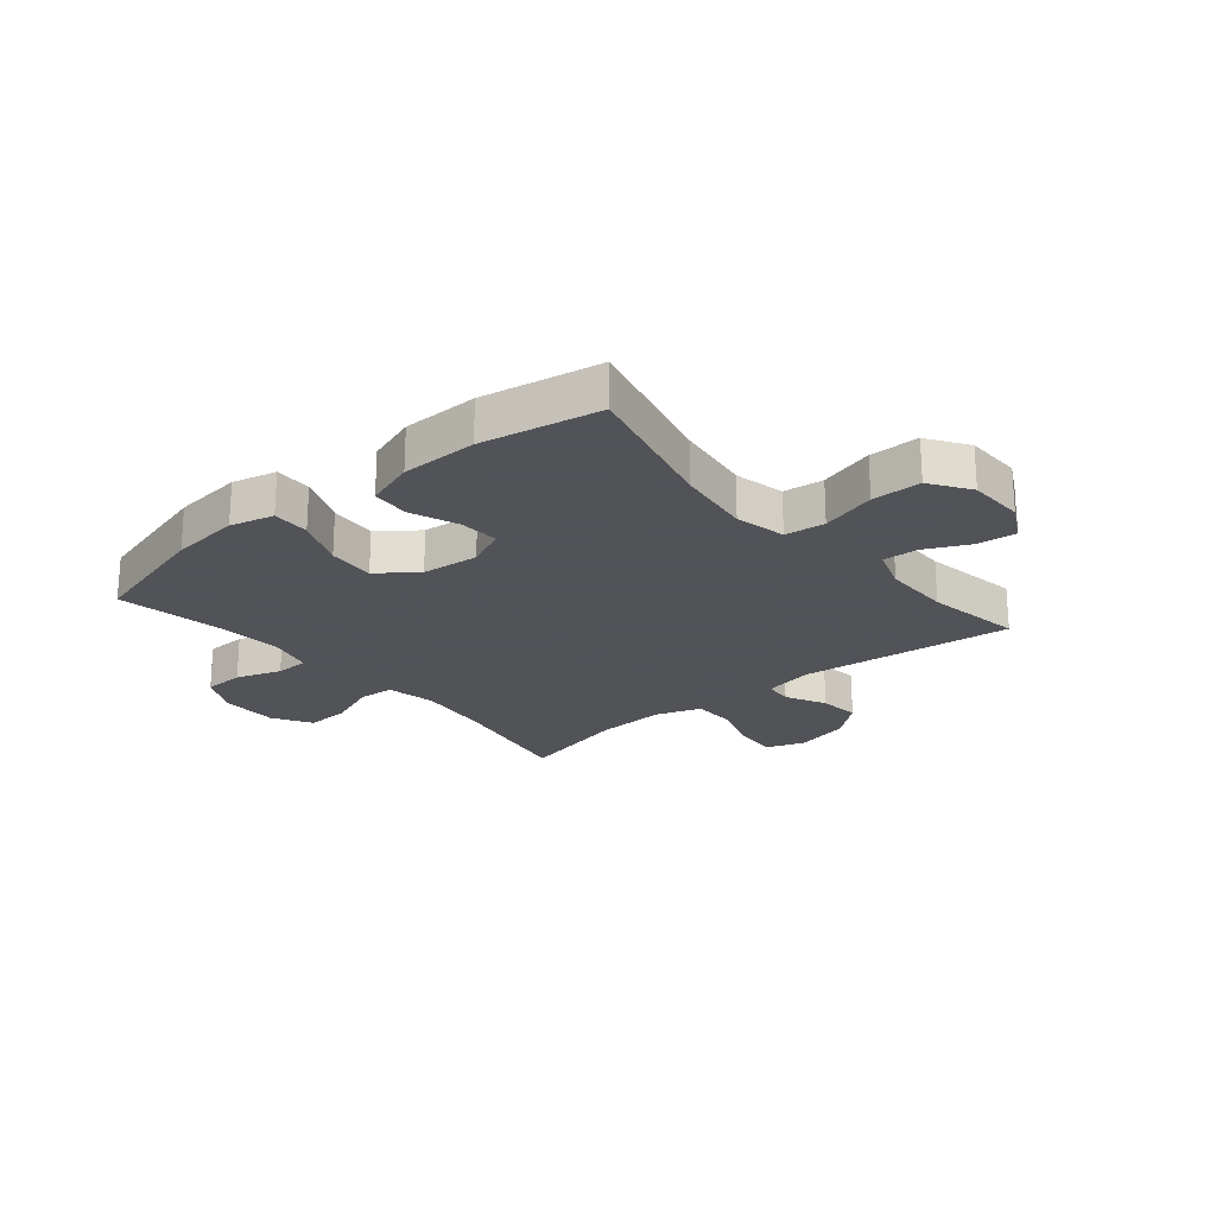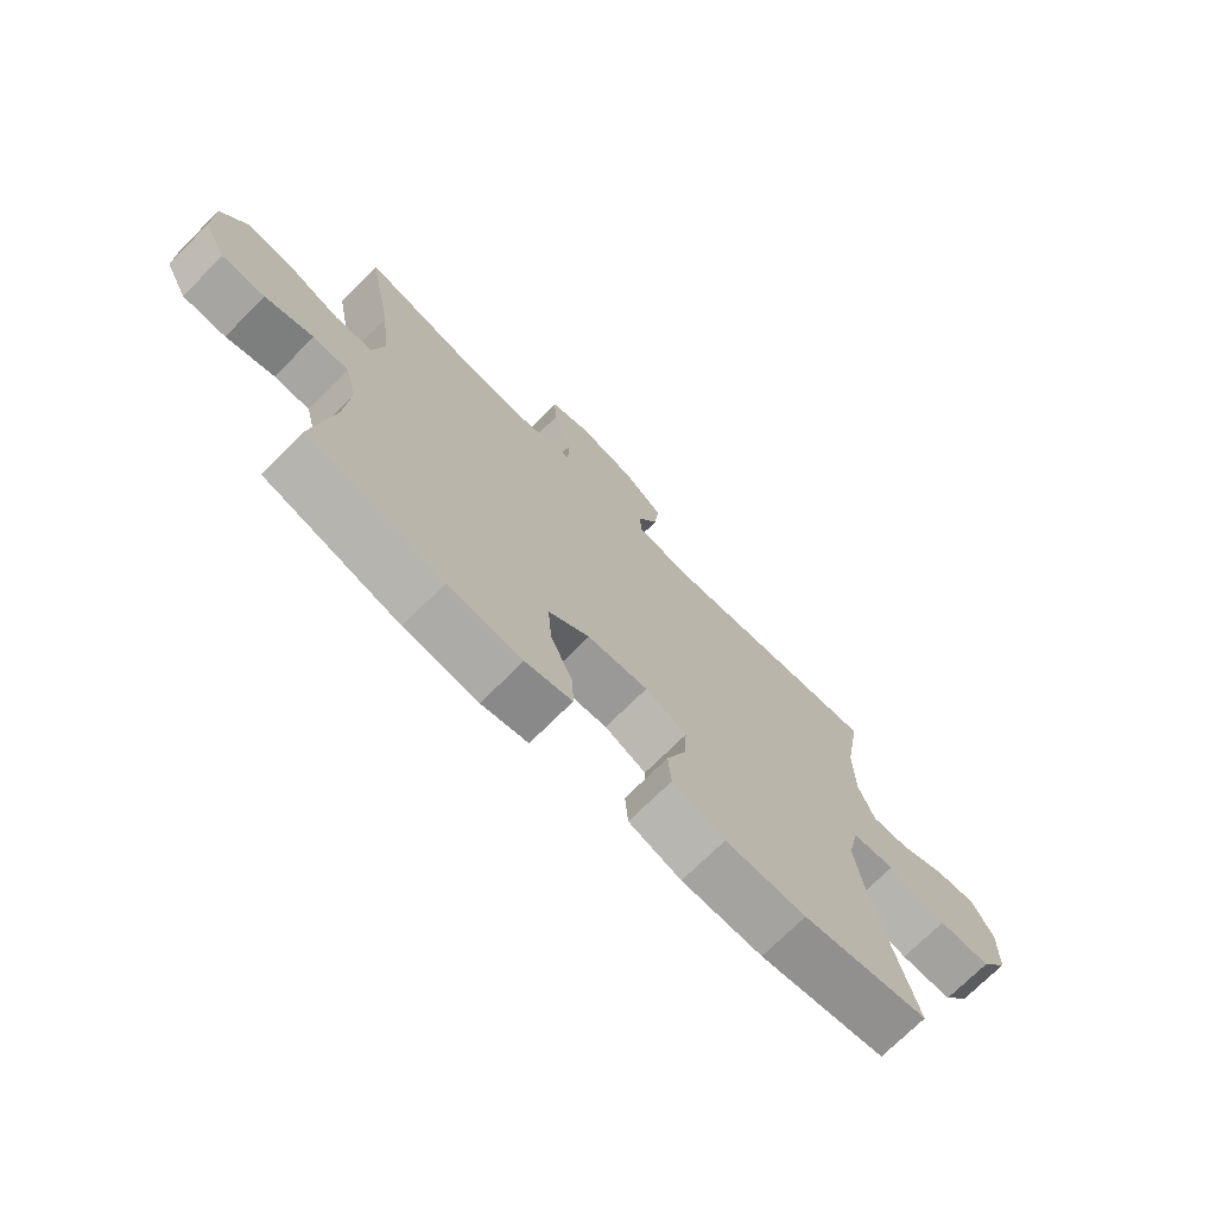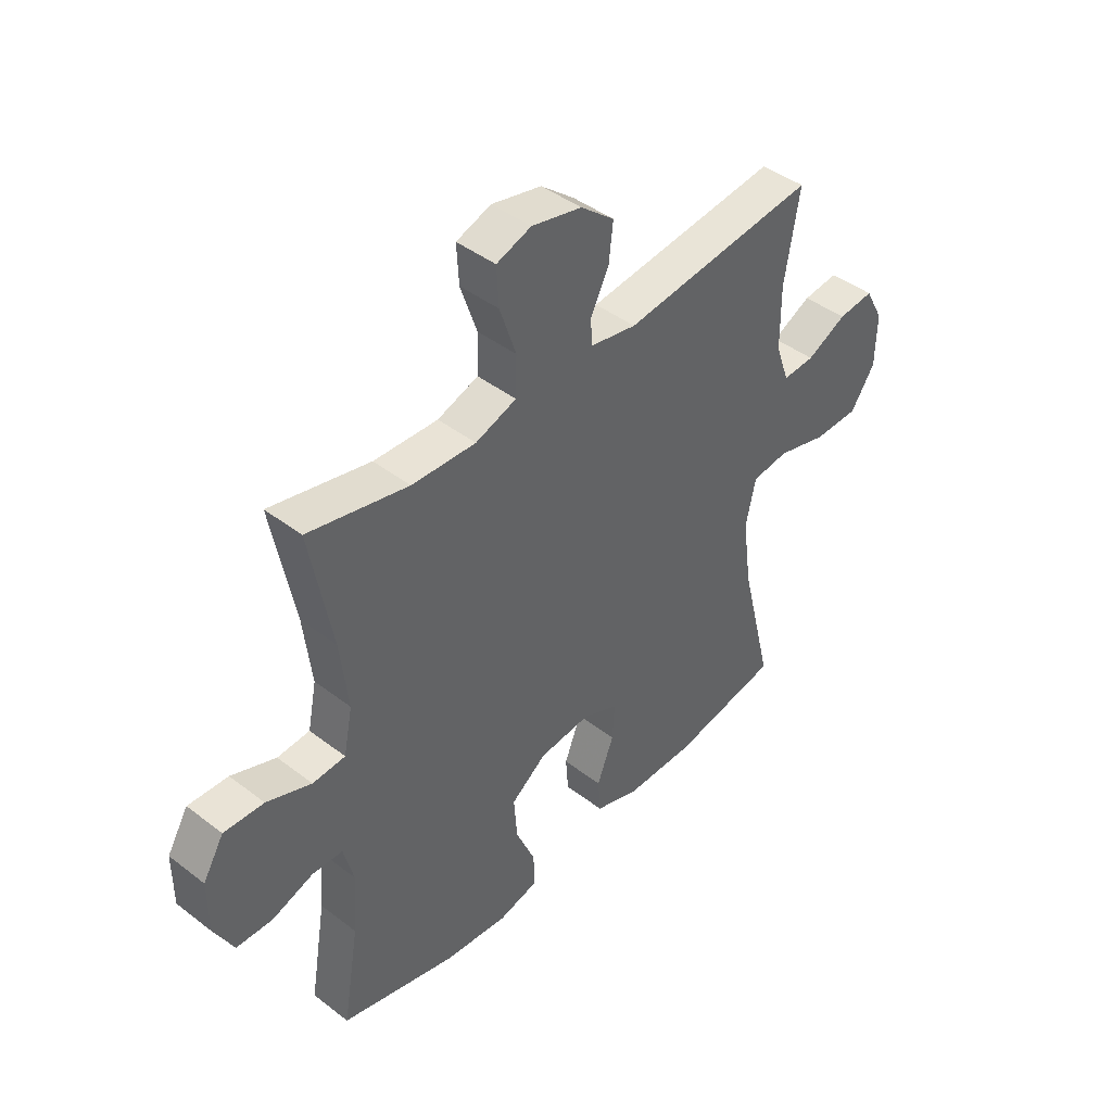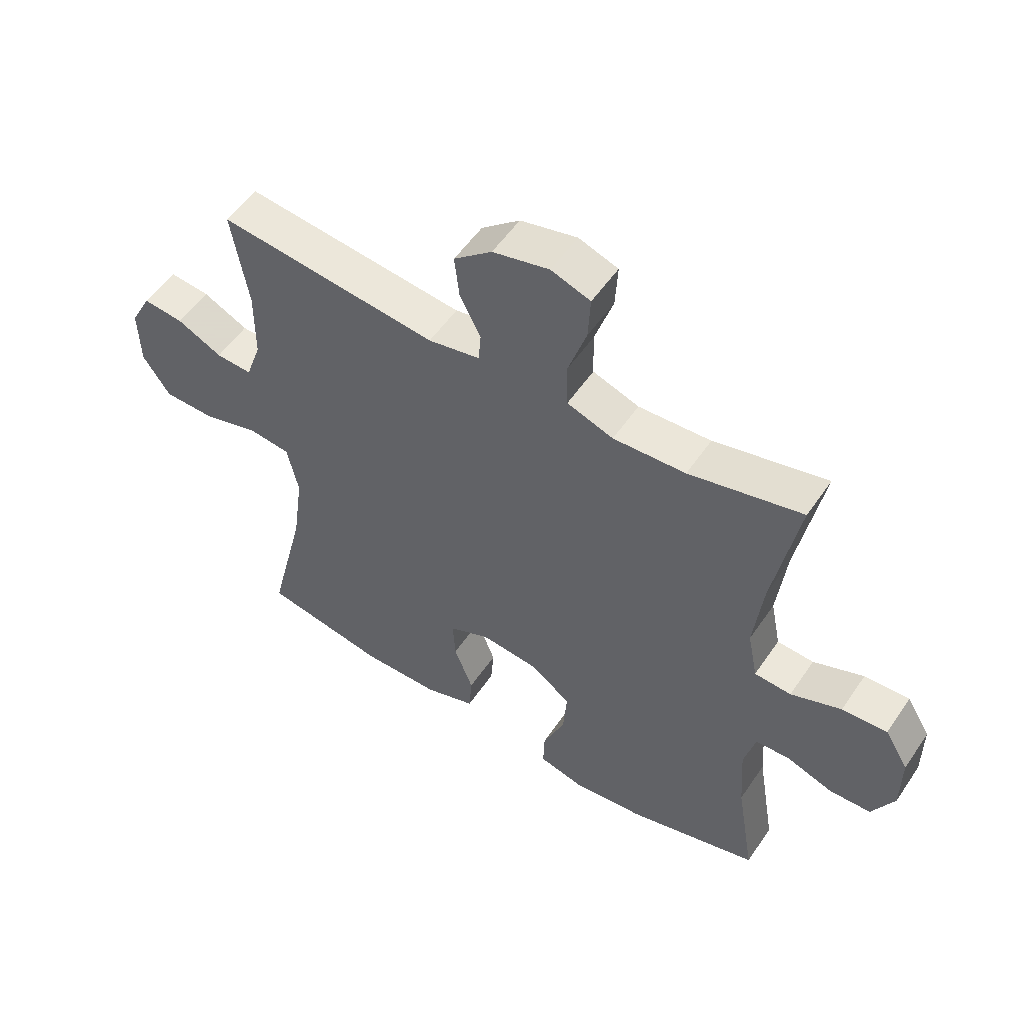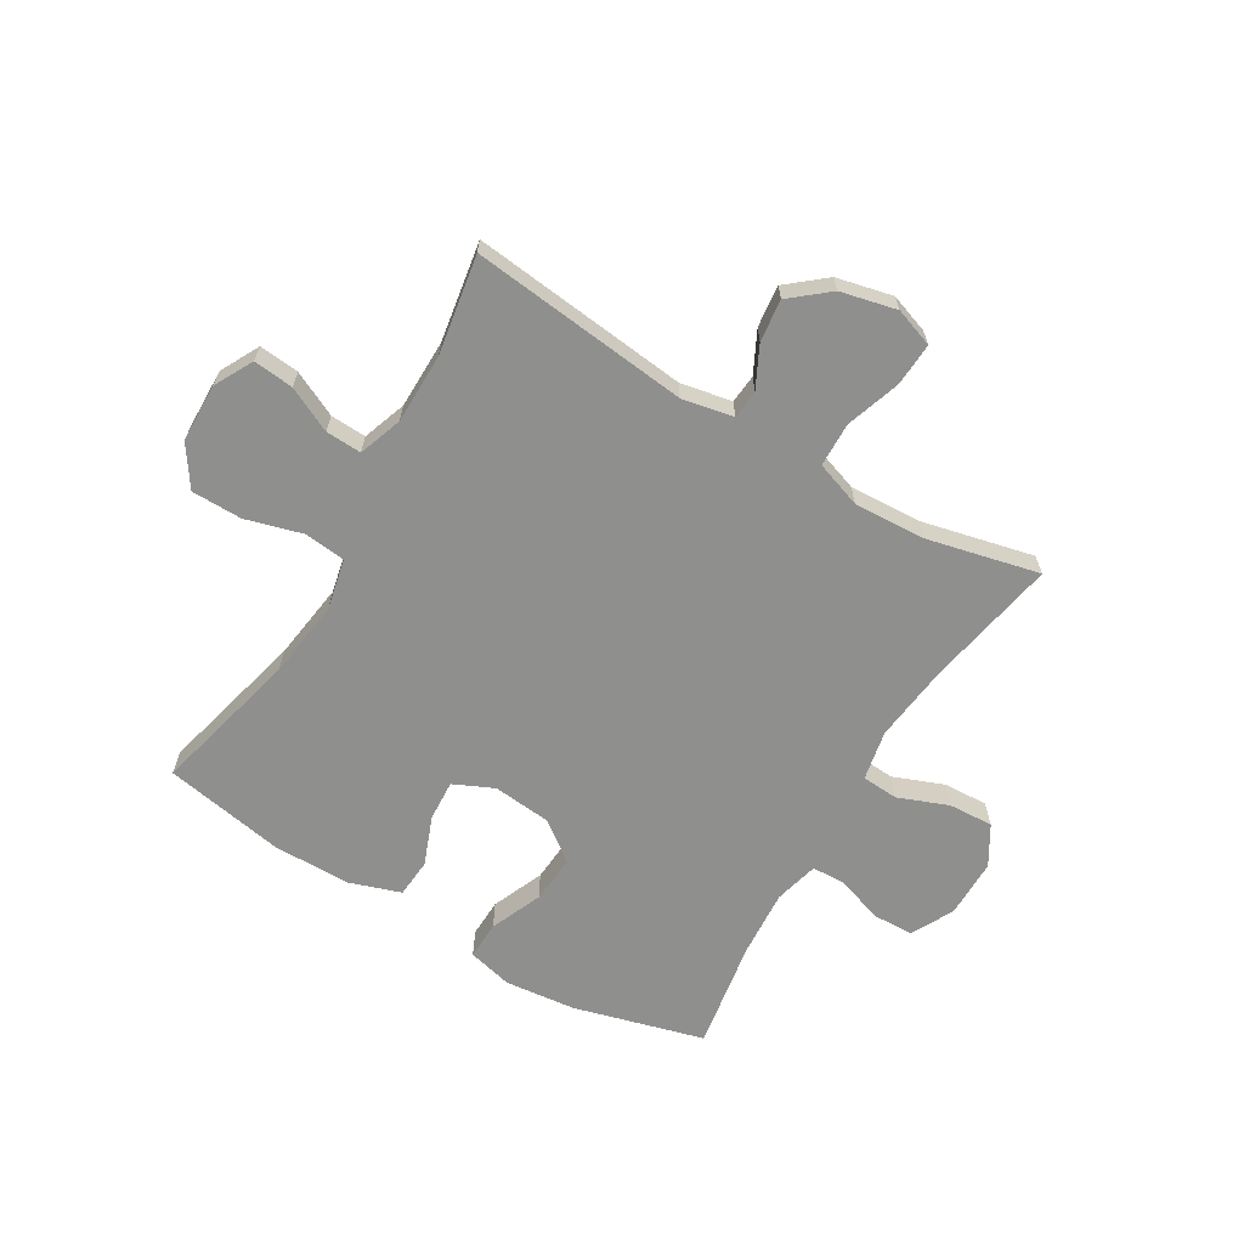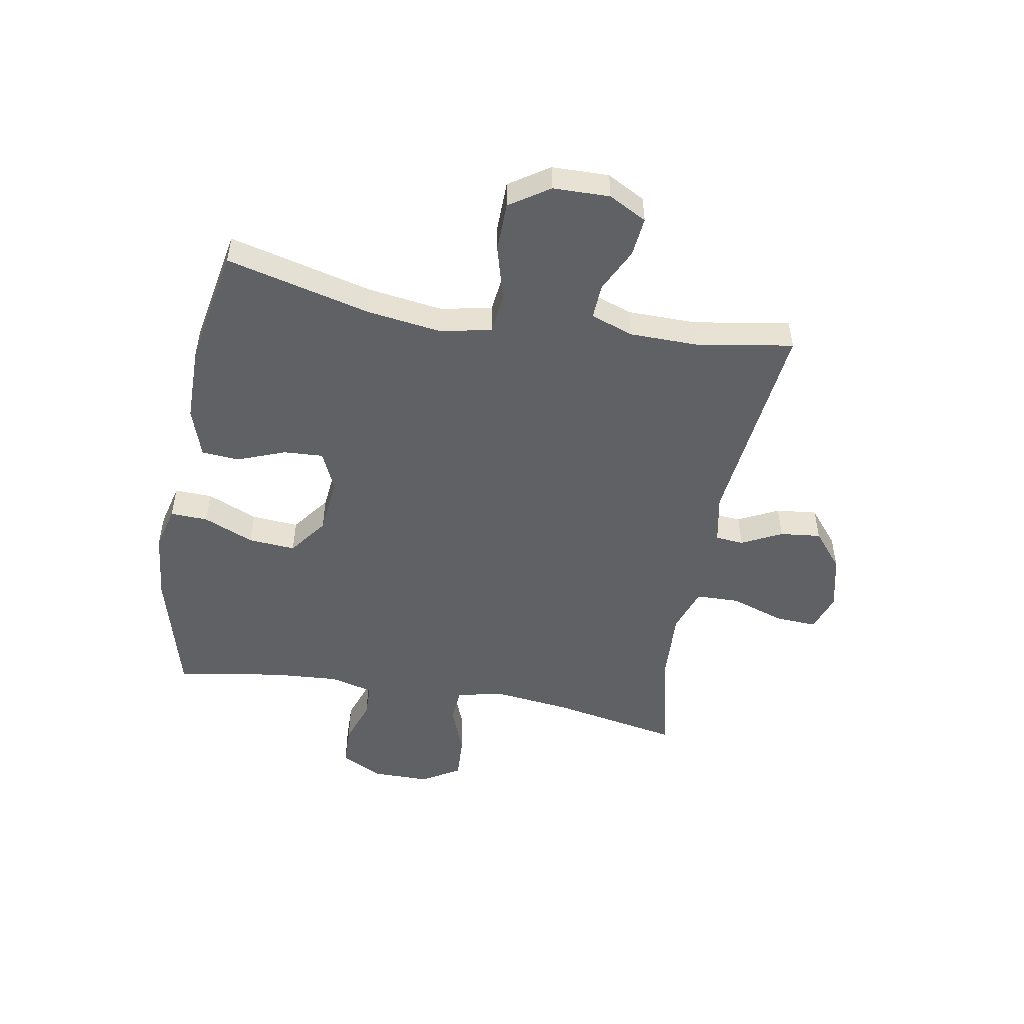
<metadata>
{"format":"obj","ext":"obj","renderer":"f3d","projection":"perspective","resolution":1024,"background":"white","views":[{"elev":-22.5,"azim":-140.0,"up":"+Y"},{"elev":-72.8,"azim":134.9,"up":"+Z"},{"elev":43.5,"azim":132.1,"up":"+Z"},{"elev":53.8,"azim":33.5,"up":"+Z"},{"elev":-65.1,"azim":-30.7,"up":"+Y"},{"elev":-50.4,"azim":-100.2,"up":"+Y"}]}
</metadata>
<code>
v -0.5 0.07 -0.5
v -0.438 0.07 -0.249
v -0.42 0.07 -0.118
v -0.439 0.07 -0.03
v -0.509 0.07 -0.022
v -0.605 0.07 -0.049
v -0.691 0.07 -0.048
v -0.737 0.07 0.021
v -0.739 0.07 0.12
v -0.704 0.07 0.186
v -0.636 0.07 0.179
v -0.56 0.07 0.142
v -0.499 0.07 0.139
v -0.473 0.07 0.213
v -0.472 0.07 0.332
v -0.5 0.07 0.5
v -0.13 0.07 0.459
v -0.043 0.07 0.476
v -0.039 0.07 0.525
v -0.074 0.07 0.595
v -0.082 0.07 0.666
v -0.018 0.07 0.719
v 0.077 0.07 0.741
v 0.143 0.07 0.718
v 0.139 0.07 0.645
v 0.108 0.07 0.552
v 0.11 0.07 0.477
v 0.188 0.07 0.45
v 0.31 0.07 0.456
v 0.5 0.07 0.5
v 0.458 0.07 0.274
v 0.443 0.07 0.144
v 0.46 0.07 0.059
v 0.522 0.07 0.055
v 0.607 0.07 0.088
v 0.683 0.07 0.092
v 0.723 0.07 0.025
v 0.723 0.07 -0.075
v 0.686 0.07 -0.147
v 0.616 0.07 -0.149
v 0.538 0.07 -0.122
v 0.48 0.07 -0.124
v 0.461 0.07 -0.199
v 0.469 0.07 -0.314
v 0.5 0.07 -0.5
v 0.279 0.07 -0.56
v 0.158 0.07 -0.573
v 0.082 0.07 -0.554
v 0.084 0.07 -0.489
v 0.121 0.07 -0.401
v 0.127 0.07 -0.319
v 0.06 0.07 -0.269
v -0.039 0.07 -0.259
v -0.107 0.07 -0.29
v -0.103 0.07 -0.359
v -0.071 0.07 -0.442
v -0.076 0.07 -0.508
v -0.162 0.07 -0.537
v -0.294 0.07 -0.538
v -0.5 0 -0.5
v -0.438 0 -0.249
v -0.42 0 -0.118
v -0.439 0 -0.03
v -0.509 0 -0.022
v -0.605 0 -0.049
v -0.691 0 -0.048
v -0.737 0 0.021
v -0.739 0 0.12
v -0.704 0 0.186
v -0.636 0 0.179
v -0.56 0 0.142
v -0.499 0 0.139
v -0.473 0 0.213
v -0.472 0 0.332
v -0.5 0 0.5
v -0.13 0 0.459
v -0.043 0 0.476
v -0.039 0 0.525
v -0.074 0 0.595
v -0.082 0 0.666
v -0.018 0 0.719
v 0.077 0 0.741
v 0.143 0 0.718
v 0.139 0 0.645
v 0.108 0 0.552
v 0.11 0 0.477
v 0.188 0 0.45
v 0.31 0 0.456
v 0.5 0 0.5
v 0.458 0 0.274
v 0.443 0 0.144
v 0.46 0 0.059
v 0.522 0 0.055
v 0.607 0 0.088
v 0.683 0 0.092
v 0.723 0 0.025
v 0.723 0 -0.075
v 0.686 0 -0.147
v 0.616 0 -0.149
v 0.538 0 -0.122
v 0.48 0 -0.124
v 0.461 0 -0.199
v 0.469 0 -0.314
v 0.5 0 -0.5
v 0.279 0 -0.56
v 0.158 0 -0.573
v 0.082 0 -0.554
v 0.084 0 -0.489
v 0.121 0 -0.401
v 0.127 0 -0.319
v 0.06 0 -0.269
v -0.039 0 -0.259
v -0.107 0 -0.29
v -0.103 0 -0.359
v -0.071 0 -0.442
v -0.076 0 -0.508
v -0.162 0 -0.537
v -0.294 0 -0.538
f 58 59 1 2
f 55 56 57 58
f 54 55 58 2
f 53 54 2 3
f 52 53 3 4
f 47 48 49 50
f 47 50 51
f 44 45 46 47
f 43 44 47 51
f 42 43 51 52
f 38 39 40 41
f 38 41 42
f 37 38 42
f 34 35 36 37
f 33 34 37 42
f 32 33 42 52
f 29 30 31
f 28 29 31 32
f 27 28 32 52
f 23 24 25 26
f 19 20 21 22
f 18 19 22 23
f 15 16 17
f 14 15 17 18
f 13 14 18
f 9 10 11 12
f 9 12 13
f 8 9 13
f 5 6 7 8
f 4 5 8 13
f 52 4 13 18
f 26 27 52
f 18 23 26 52
f 61 60 118 117
f 117 116 115 114
f 61 117 114 113
f 62 61 113 112
f 63 62 112 111
f 109 108 107 106
f 110 109 106
f 106 105 104 103
f 110 106 103 102
f 111 110 102 101
f 100 99 98 97
f 101 100 97
f 101 97 96
f 96 95 94 93
f 101 96 93 92
f 111 101 92 91
f 90 89 88
f 91 90 88 87
f 111 91 87 86
f 85 84 83 82
f 81 80 79 78
f 82 81 78 77
f 76 75 74
f 77 76 74 73
f 77 73 72
f 71 70 69 68
f 72 71 68
f 72 68 67
f 67 66 65 64
f 72 67 64 63
f 77 72 63 111
f 111 86 85
f 111 85 82 77
f 1 60 61 2
f 2 61 62 3
f 3 62 63 4
f 4 63 64 5
f 5 64 65 6
f 6 65 66 7
f 7 66 67 8
f 8 67 68 9
f 9 68 69 10
f 10 69 70 11
f 11 70 71 12
f 12 71 72 13
f 13 72 73 14
f 14 73 74 15
f 15 74 75 16
f 16 75 76 17
f 17 76 77 18
f 18 77 78 19
f 19 78 79 20
f 20 79 80 21
f 21 80 81 22
f 22 81 82 23
f 23 82 83 24
f 24 83 84 25
f 25 84 85 26
f 26 85 86 27
f 27 86 87 28
f 28 87 88 29
f 29 88 89 30
f 30 89 90 31
f 31 90 91 32
f 32 91 92 33
f 33 92 93 34
f 34 93 94 35
f 35 94 95 36
f 36 95 96 37
f 37 96 97 38
f 38 97 98 39
f 39 98 99 40
f 40 99 100 41
f 41 100 101 42
f 42 101 102 43
f 43 102 103 44
f 44 103 104 45
f 45 104 105 46
f 46 105 106 47
f 47 106 107 48
f 48 107 108 49
f 49 108 109 50
f 50 109 110 51
f 51 110 111 52
f 52 111 112 53
f 53 112 113 54
f 54 113 114 55
f 55 114 115 56
f 56 115 116 57
f 57 116 117 58
f 58 117 118 59
f 59 118 60 1

</code>
